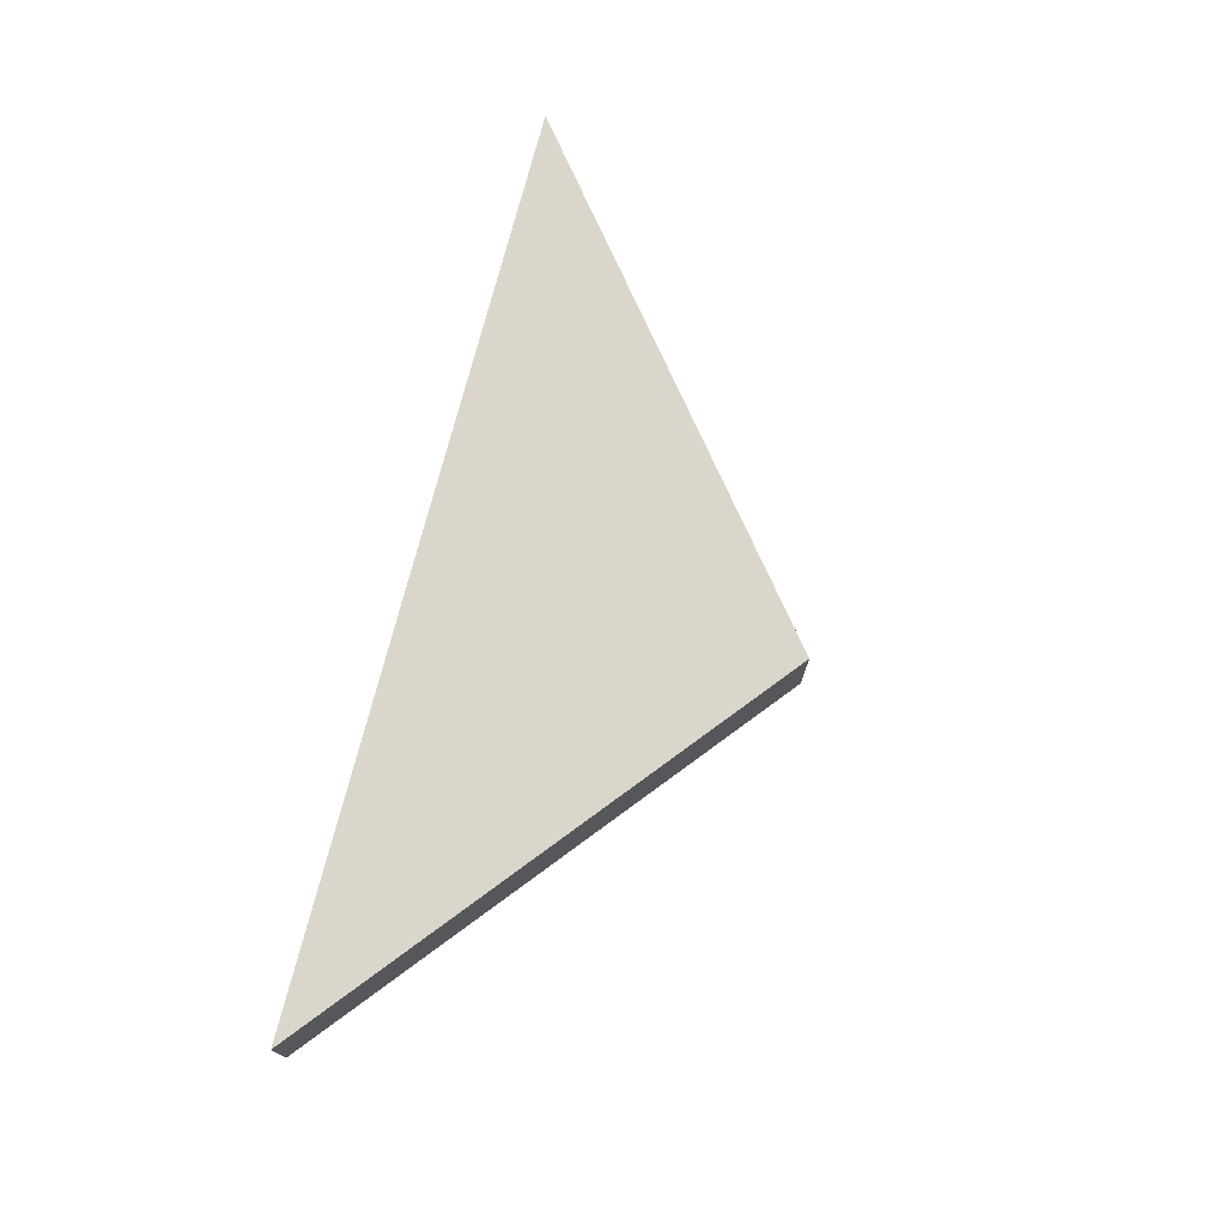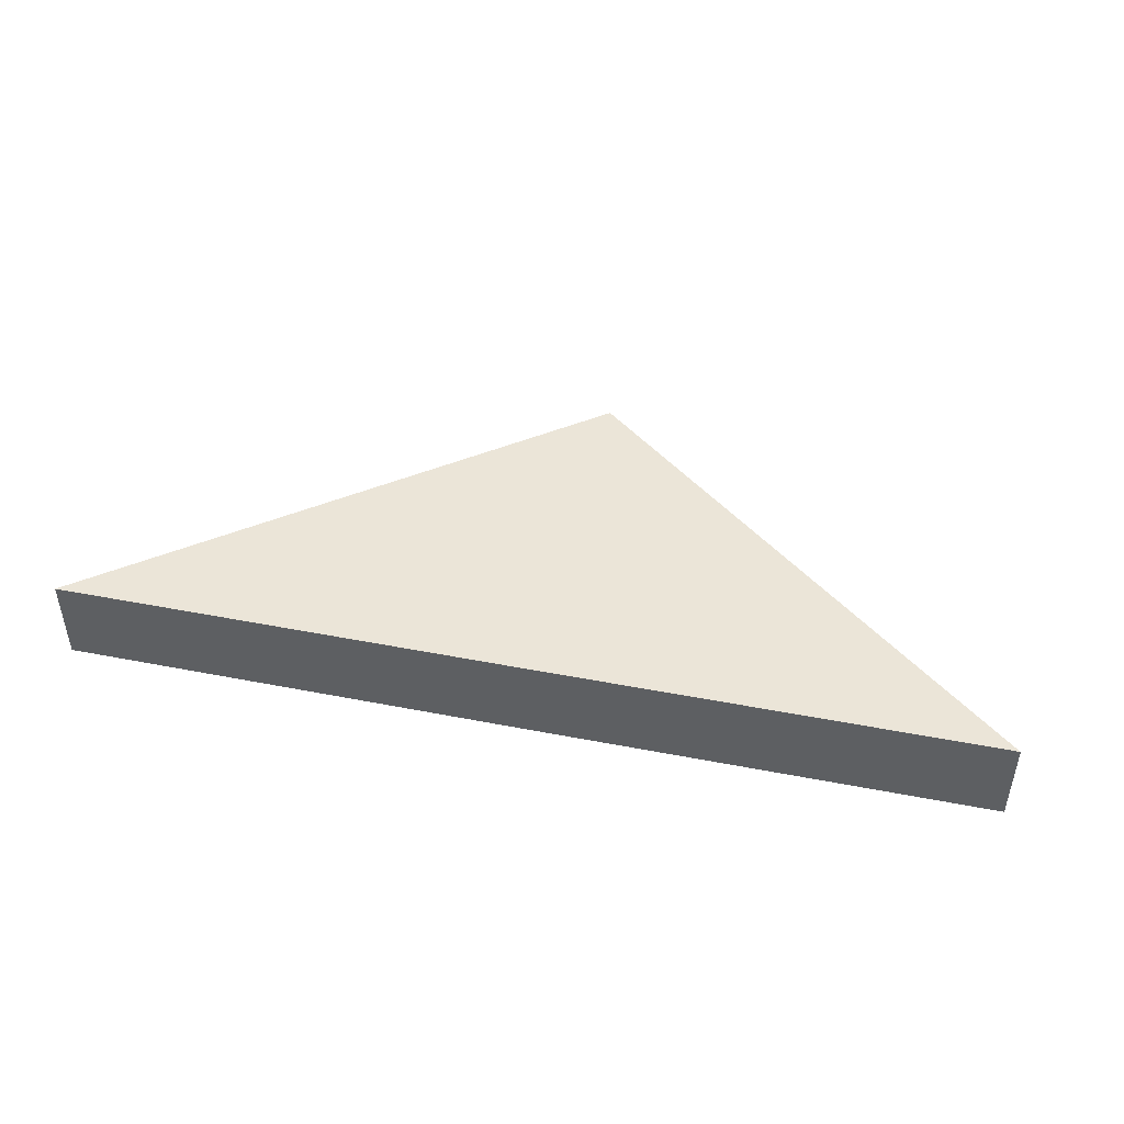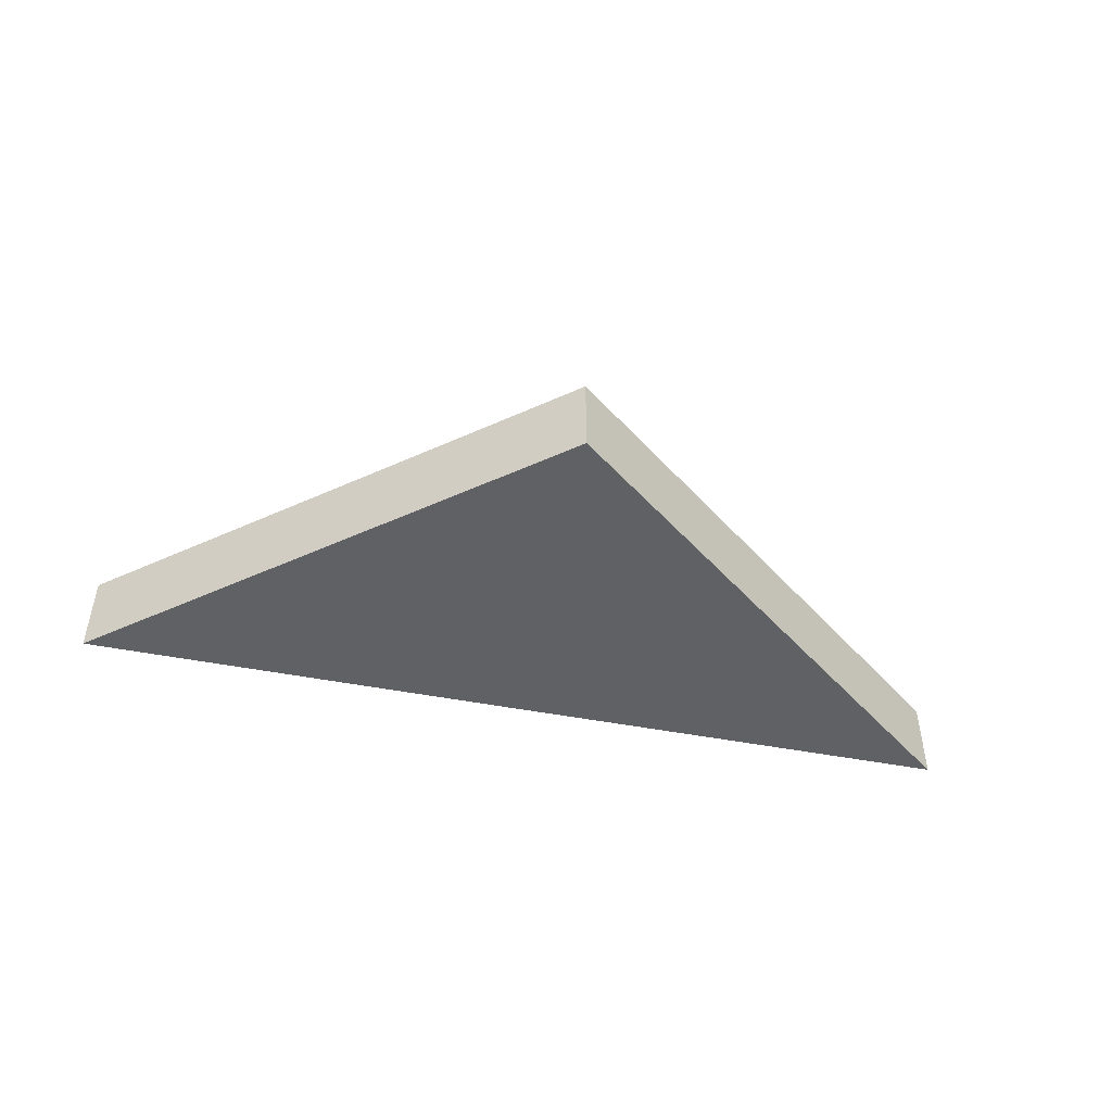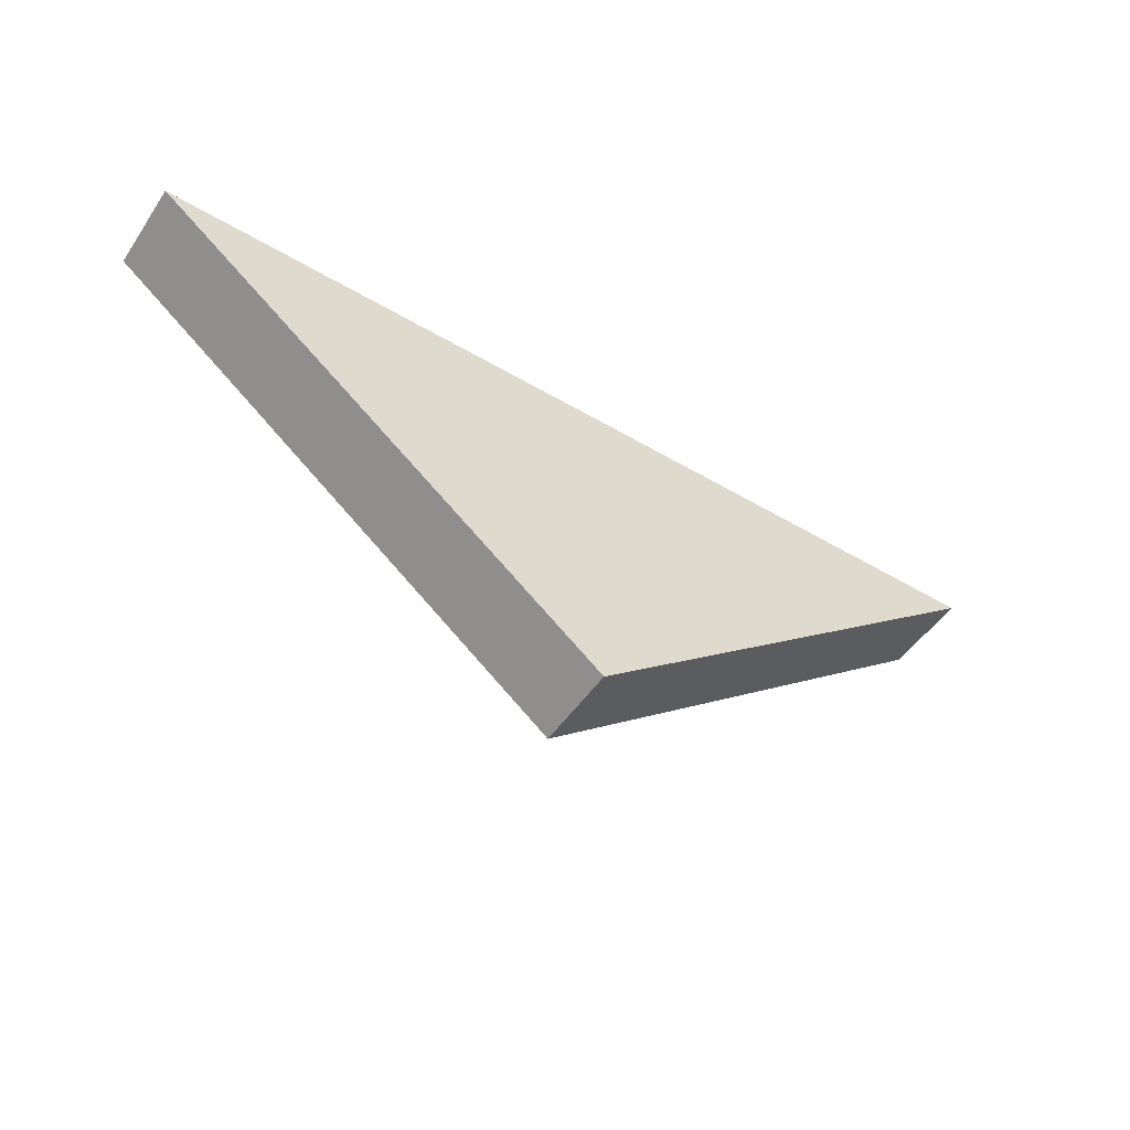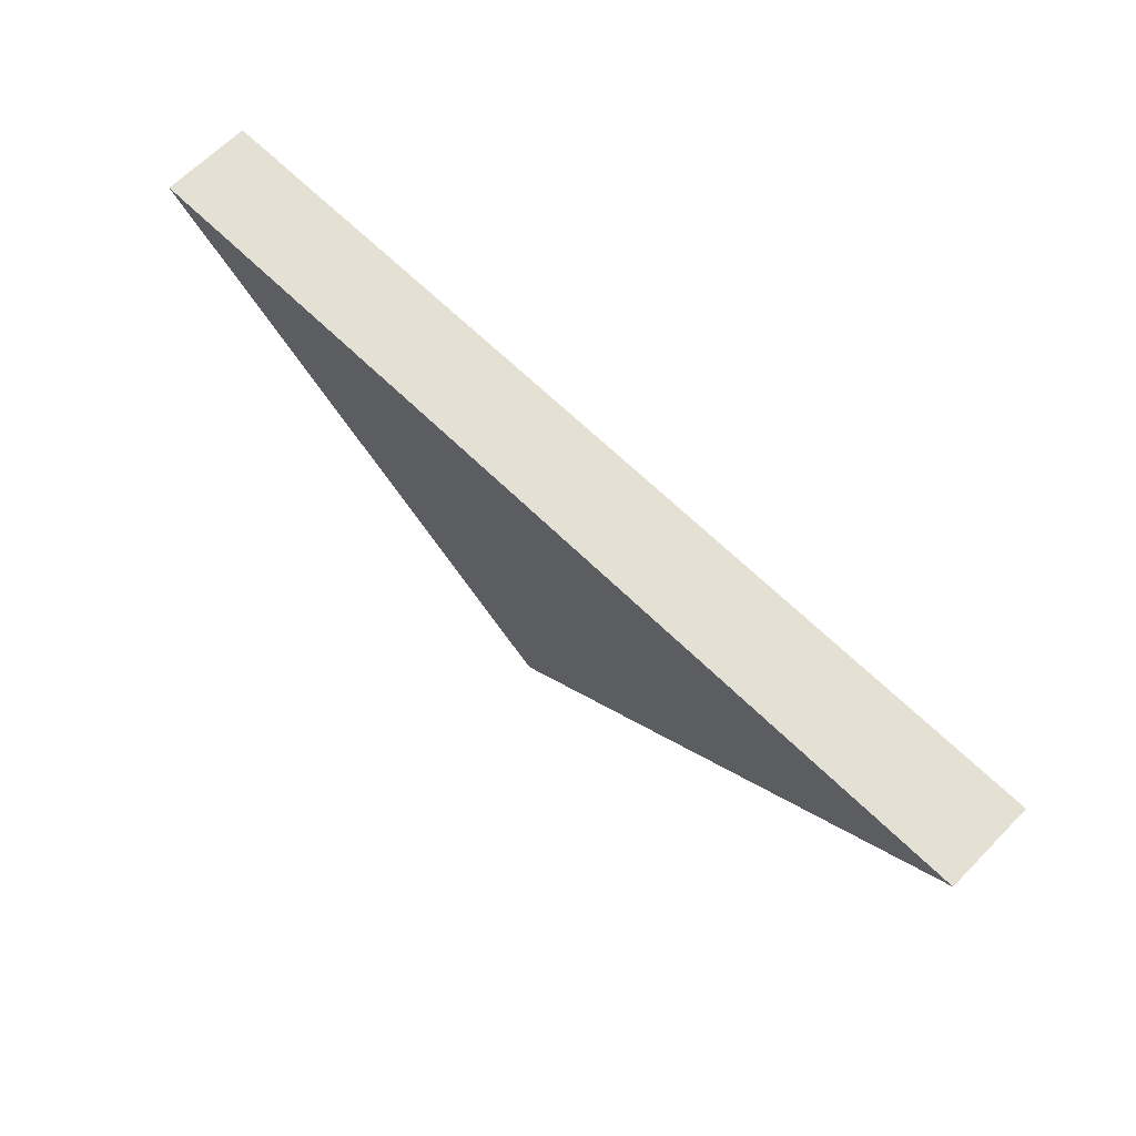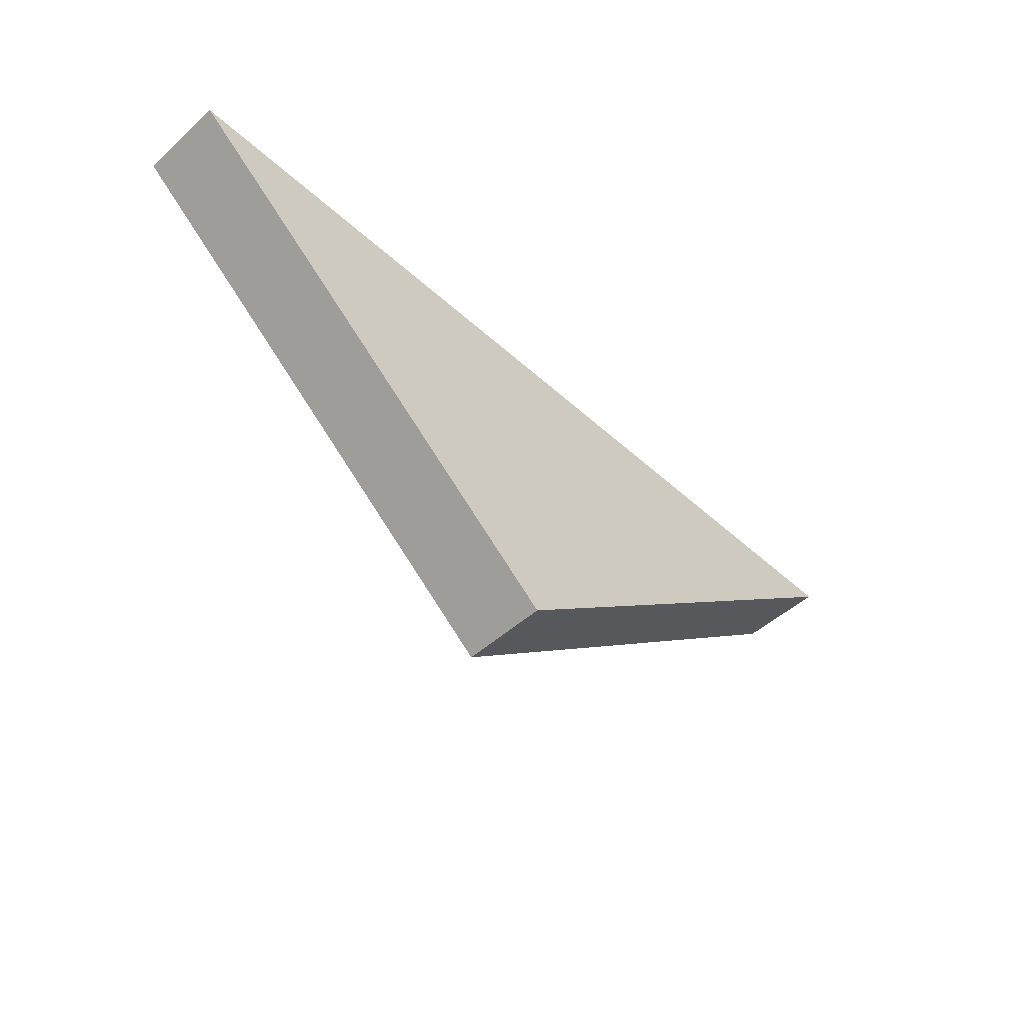
<metadata>
{"format":"obj","ext":"obj","renderer":"f3d","projection":"perspective","resolution":1024,"background":"white","views":[{"elev":73.6,"azim":104.2,"up":"+Y"},{"elev":45.6,"azim":12.6,"up":"+Y"},{"elev":-47.9,"azim":167.7,"up":"+Y"},{"elev":-50.1,"azim":-33.0,"up":"+Z"},{"elev":65.4,"azim":-135.4,"up":"+Z"},{"elev":-49.0,"azim":134.9,"up":"+Z"}]}
</metadata>
<code>
g VFX_Gauntlet07_ArrowPool_Col1
v 0.3532 1.438 6.023
v -15 1.438 6.005
v 0.3532 1.438 -6.023
v 15 1.438 6.005
v -15 -1.438 6.005
v 0.3532 -1.438 6.023
v 0.3532 -1.438 -6.023
v 15 -1.438 6.005
v 0.3532 -1.438 6.023
v -15 -1.438 6.005
v -15 1.438 6.005
v 0.3532 1.438 6.023
v 15 1.438 6.005
v 15 -1.438 6.005
v -15 -1.438 6.005
v 0.3532 -1.438 -6.023
v -15 1.438 6.005
v 0.3532 1.438 -6.023
v 0.3532 -1.438 -6.023
v 15 -1.438 6.005
v 0.3532 1.438 -6.023
v 15 1.438 6.005
g VFX_Gauntlet07_ArrowPool_Col1_0
f 3 2 1
f 1 4 3
f 7 6 5
f 7 8 6
f 11 10 9
f 11 9 12
f 13 12 9
f 13 9 14
f 17 16 15
f 17 18 16
f 21 20 19
f 21 22 20

</code>
